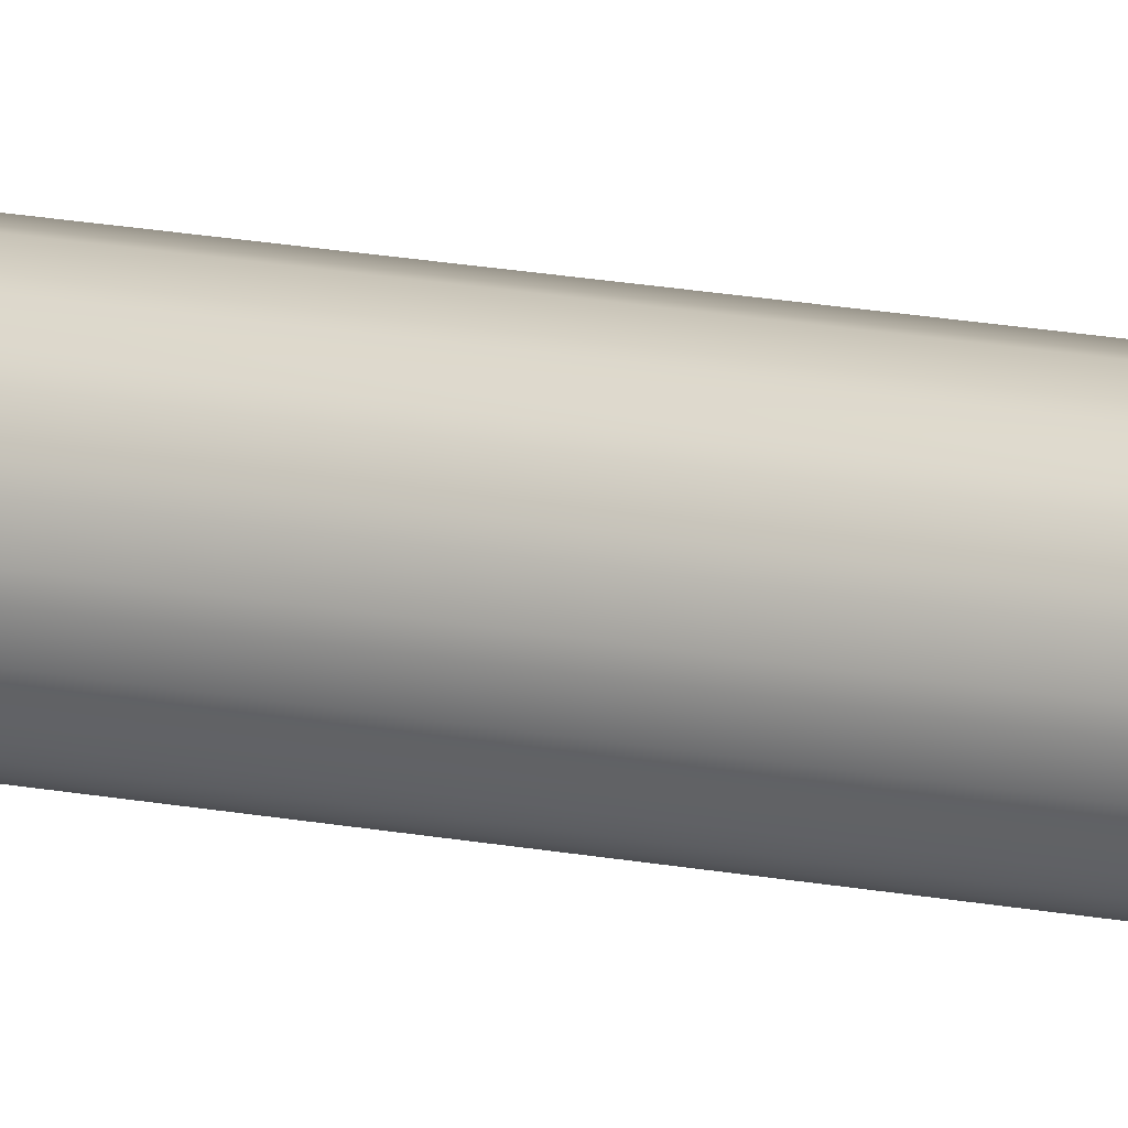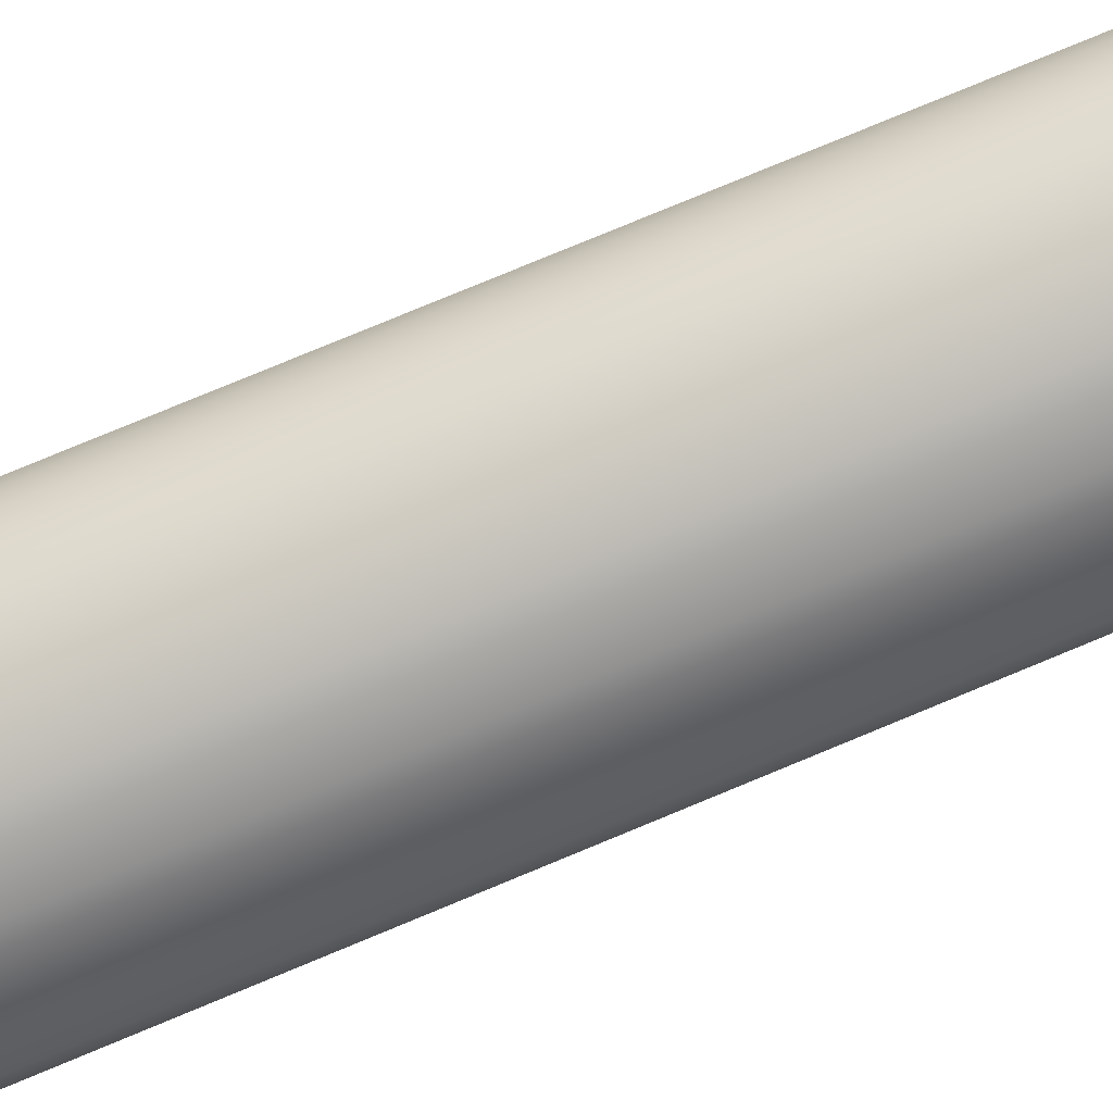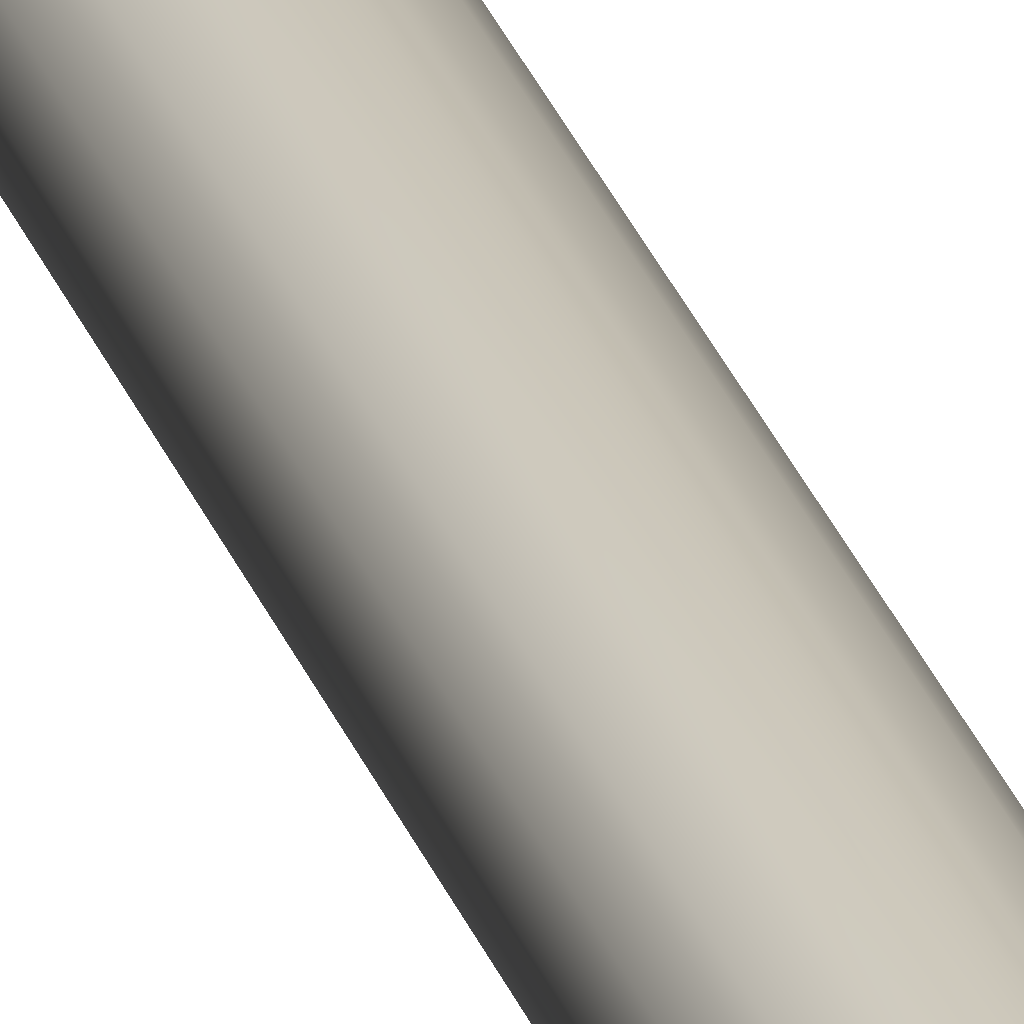
<metadata>
{"format":"obj","ext":"obj","renderer":"f3d","projection":"perspective","resolution":1024,"background":"white","views":[{"elev":-67.8,"azim":82.8,"up":"+Y"},{"elev":-35.3,"azim":-54.9,"up":"+Y"},{"elev":43.3,"azim":155.8,"up":"+Y"}]}
</metadata>
<code>
o Mast_8,0m_Metalogalva.001
v 0 0 8
v 0 -0.038 8
v 0 -0.078 0
v 0 0 8
v 0.01454 -0.03511 8
v 0.02985 -0.07206 0
v 0 0 8
v 0.02687 -0.02687 8
v 0.05515 -0.05515 0
v 0 0 8
v 0.03511 -0.01454 8
v 0.07206 -0.02985 0
v 0 0 8
v 0.038 0 8
v 0.078 0 0
v 0 0 8
v 0.03511 0.01454 8
v 0.07206 0.02985 0
v 0 0 8
v 0.02687 0.02687 8
v 0.05515 0.05515 0
v 0 0 8
v 0.01454 0.03511 8
v 0.02985 0.07206 0
v 0 0 8
v 0 0.038 8
v 0 0.078 0
v 0 0 8
v -0.01454 0.03511 8
v -0.02985 0.07206 0
v 0 0 8
v -0.02687 0.02687 8
v -0.05515 0.05515 0
v 0 0 8
v -0.03511 0.01454 8
v -0.07206 0.02985 0
v 0 0 8
v -0.038 0 8
v -0.078 0 0
v 0 0 8
v -0.03511 -0.01454 8
v -0.07206 -0.02985 0
v 0 0 8
v -0.02687 -0.02687 8
v -0.05515 -0.05515 0
v 0 0 8
v -0.01454 -0.03511 8
v -0.02985 -0.07206 0
f 1 5 4
f 4 8 7
f 7 11 10
f 10 14 13
f 13 17 16
f 16 20 19
f 19 23 22
f 22 26 25
f 25 29 28
f 28 32 31
f 31 35 34
f 34 38 37
f 37 41 40
f 40 44 43
f 43 47 46
f 46 2 1
f 3 5 2
f 6 8 5
f 9 11 8
f 12 14 11
f 15 17 14
f 18 20 17
f 21 23 20
f 24 26 23
f 26 30 29
f 30 32 29
f 33 35 32
f 36 38 35
f 39 41 38
f 42 44 41
f 45 47 44
f 48 2 47
f 1 2 5
f 4 5 8
f 7 8 11
f 10 11 14
f 13 14 17
f 16 17 20
f 19 20 23
f 22 23 26
f 25 26 29
f 28 29 32
f 31 32 35
f 34 35 38
f 37 38 41
f 40 41 44
f 43 44 47
f 46 47 2
f 3 6 5
f 6 9 8
f 9 12 11
f 12 15 14
f 15 18 17
f 18 21 20
f 21 24 23
f 24 27 26
f 26 27 30
f 30 33 32
f 33 36 35
f 36 39 38
f 39 42 41
f 42 45 44
f 45 48 47
f 48 3 2

</code>
